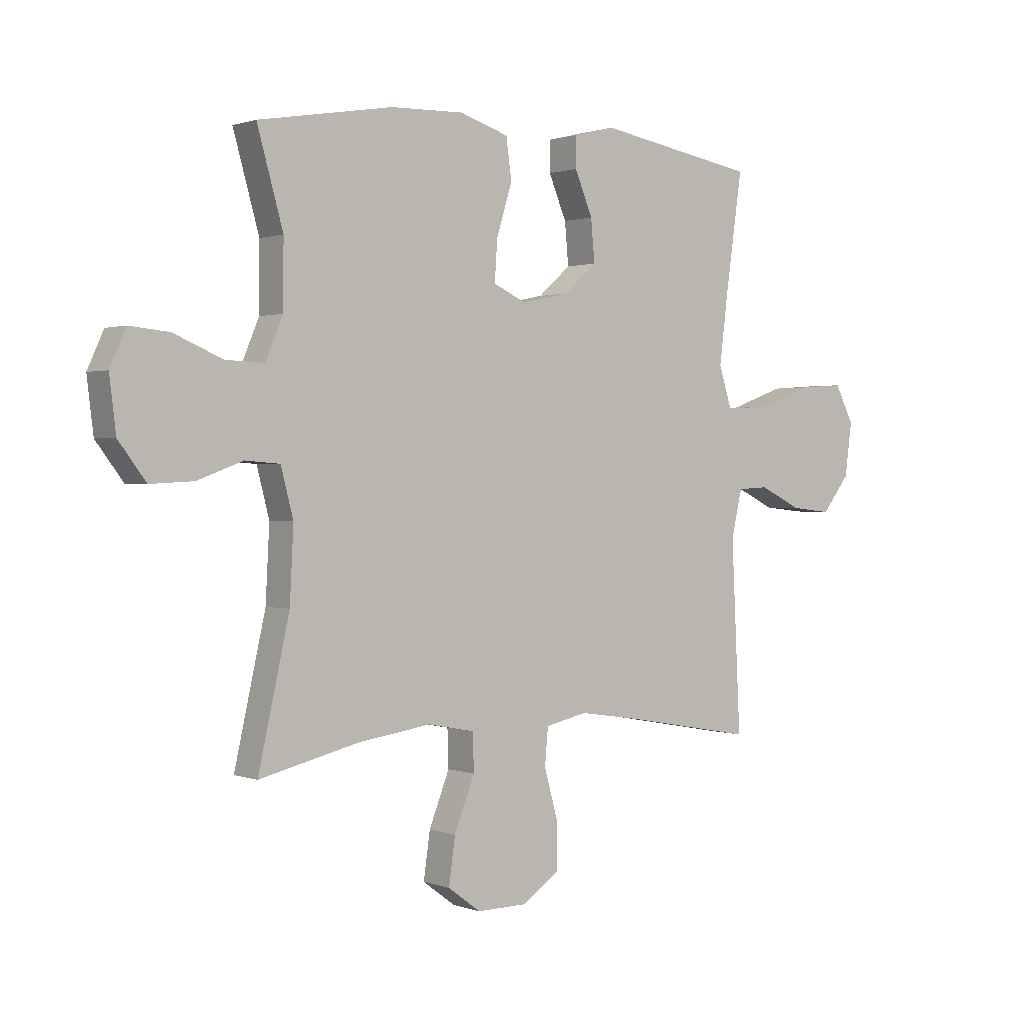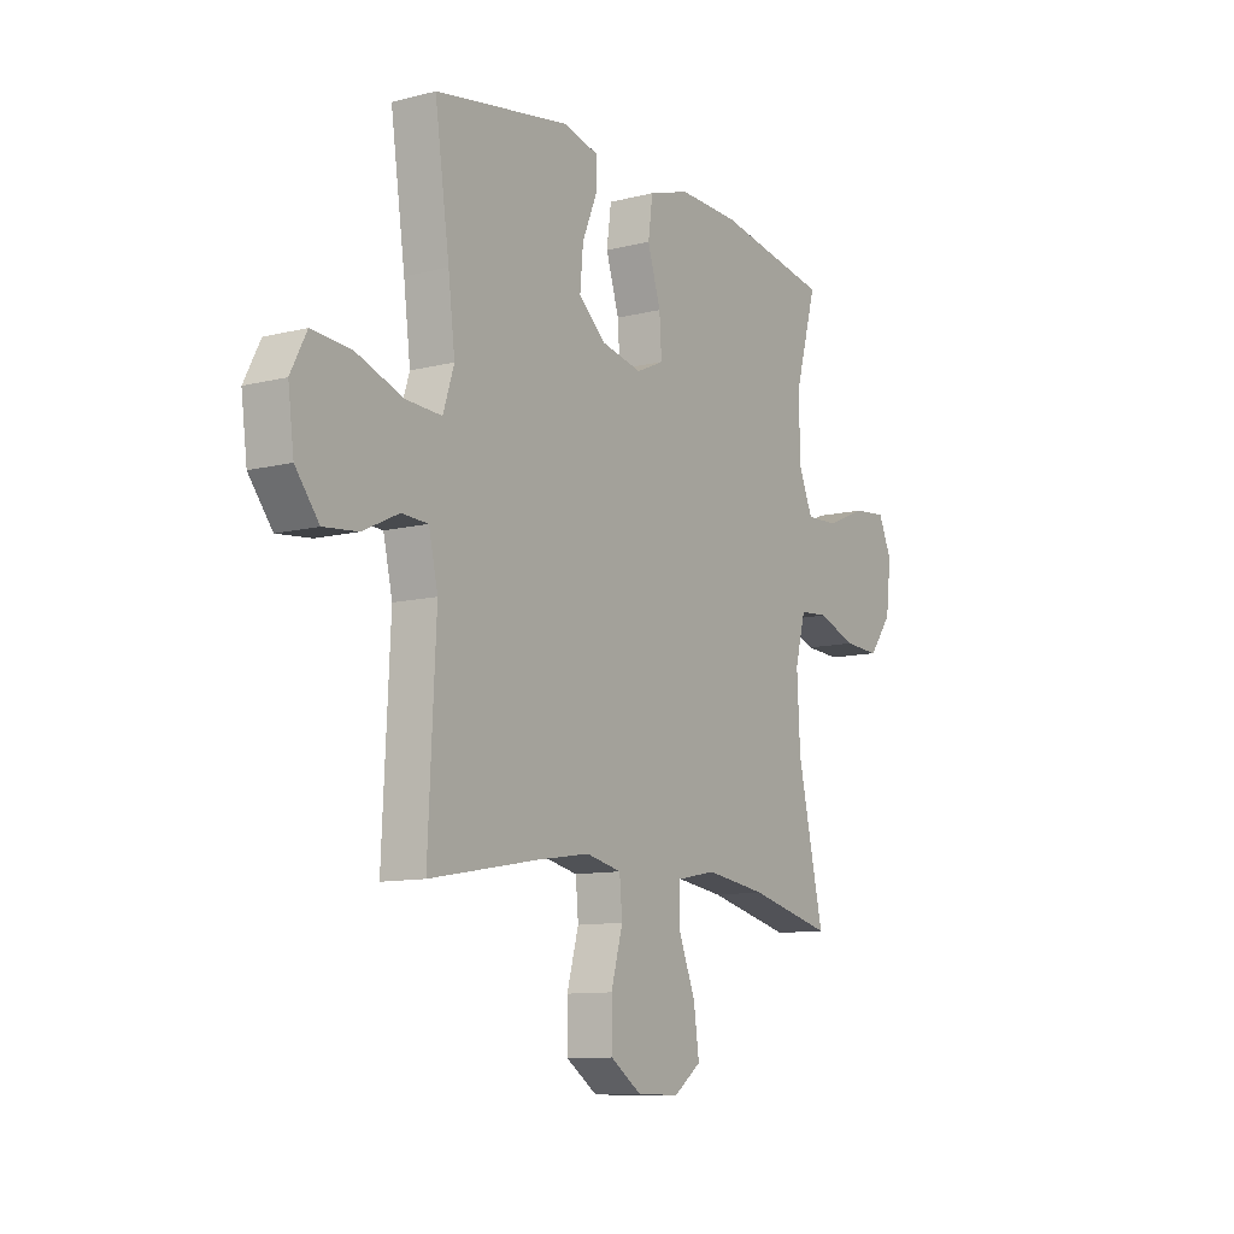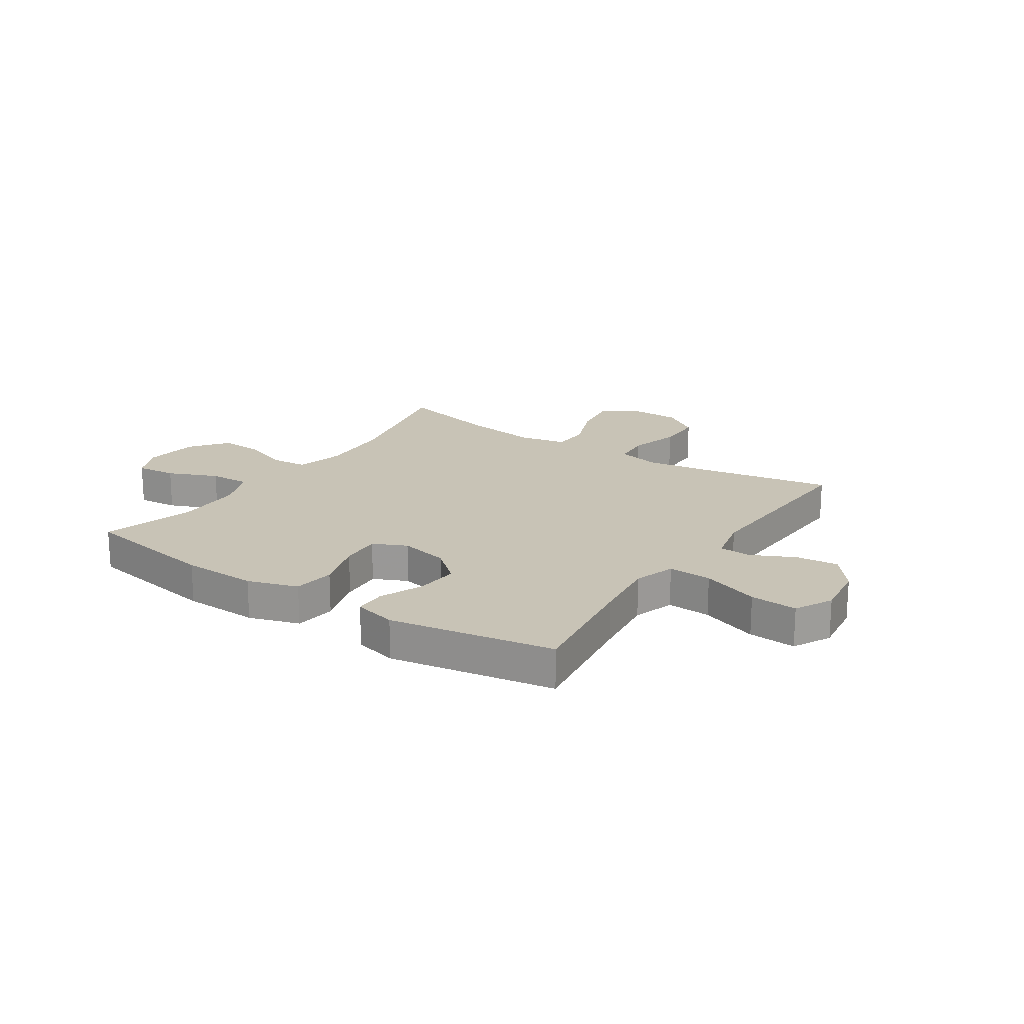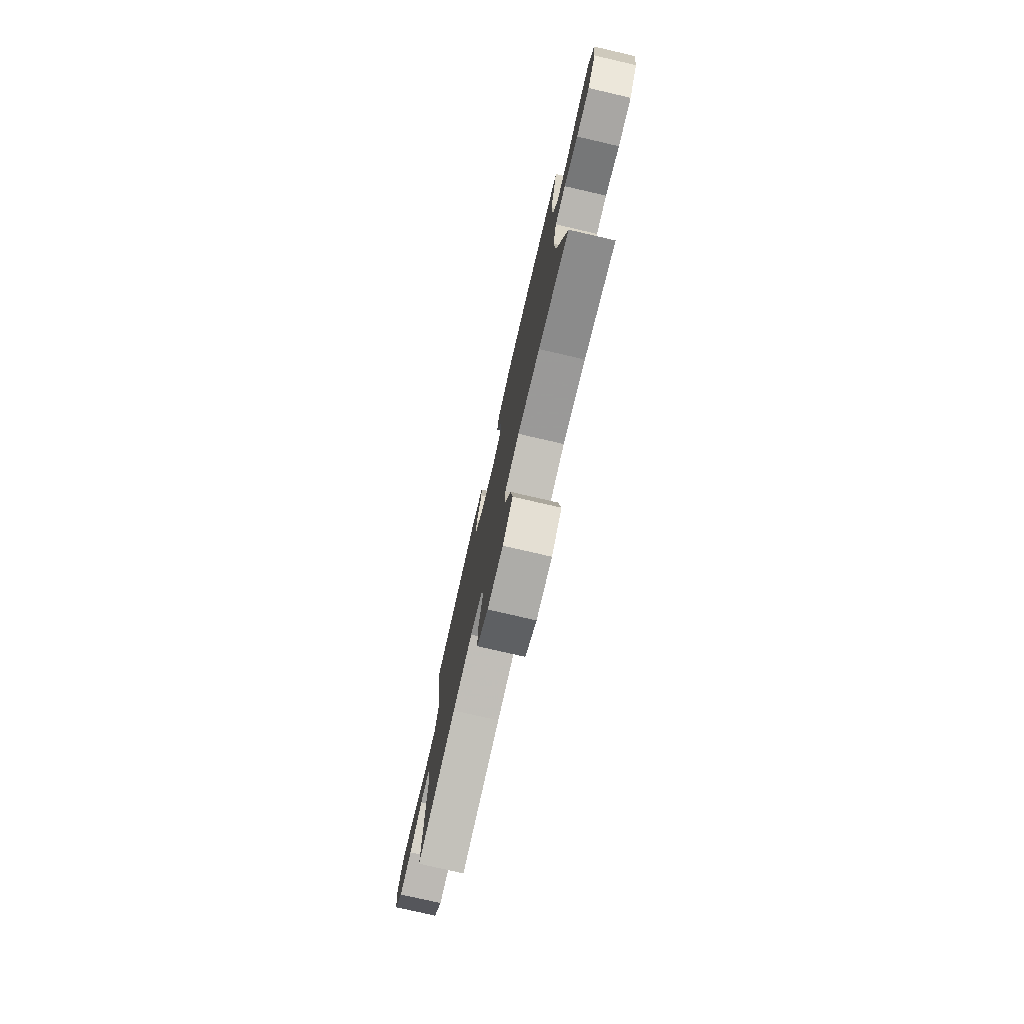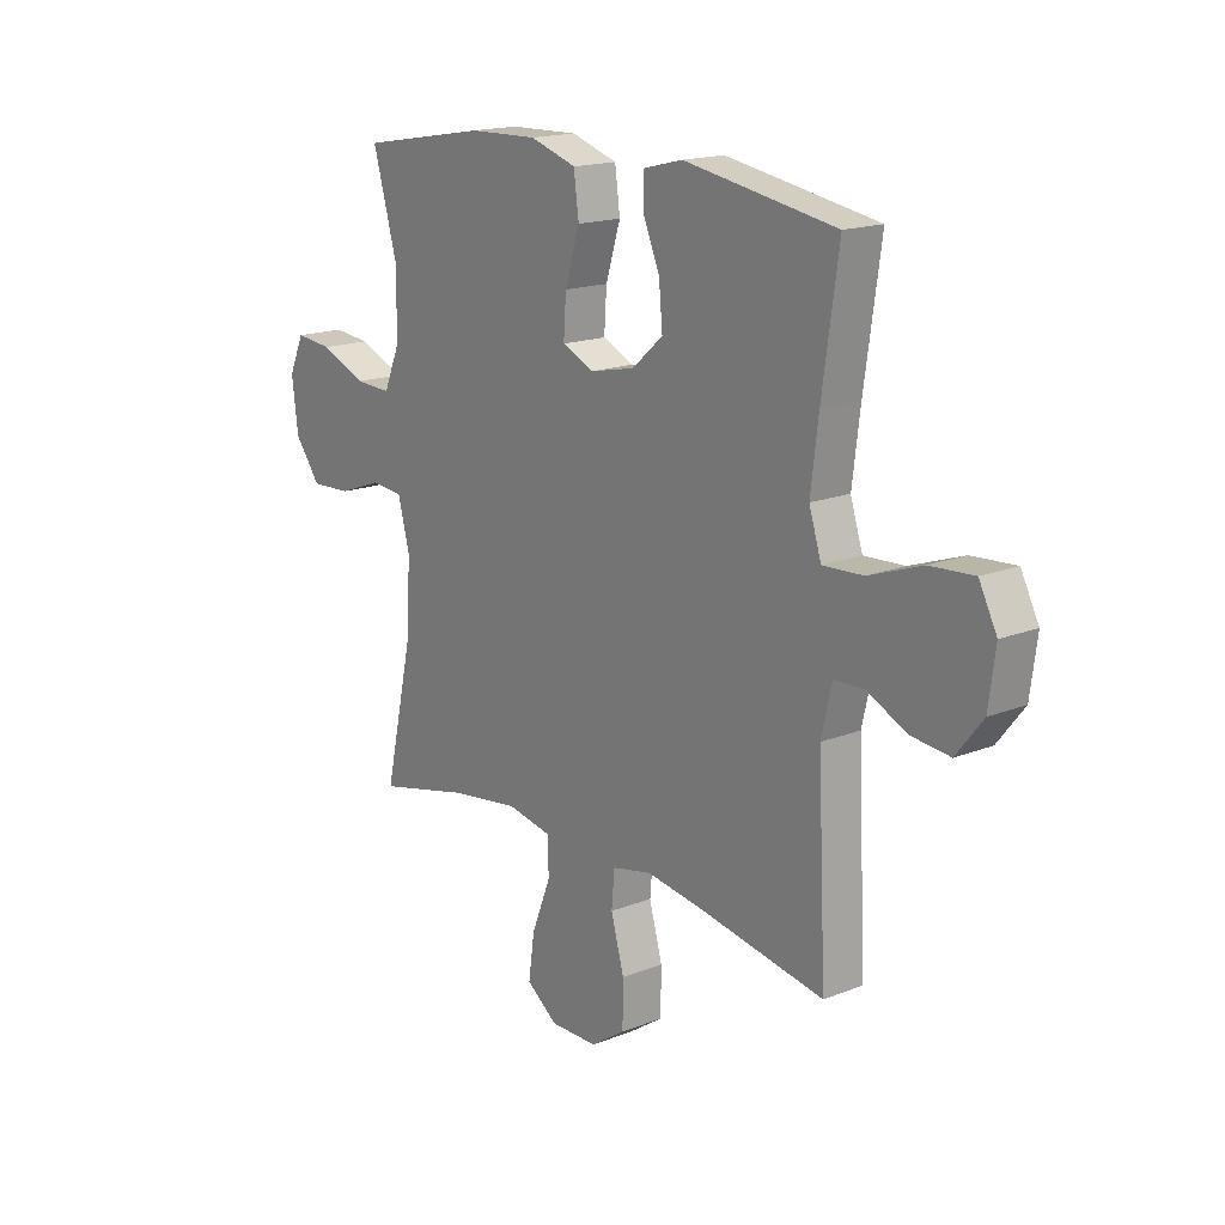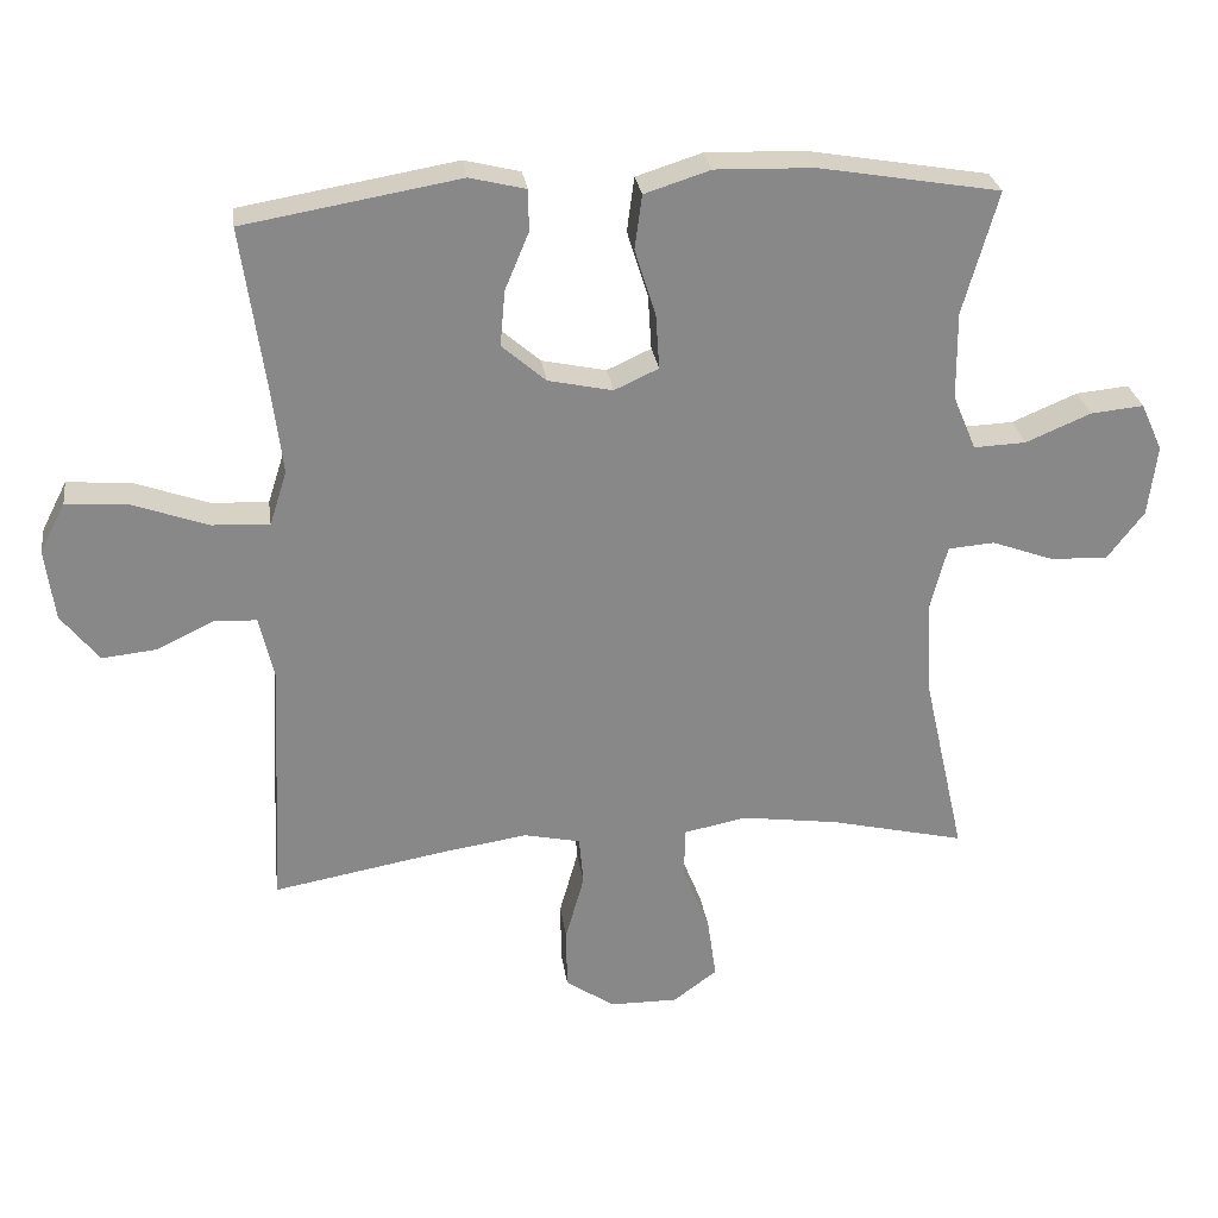
<metadata>
{"format":"obj","ext":"obj","renderer":"f3d","projection":"perspective","resolution":1024,"background":"white","views":[{"elev":1.0,"azim":-37.7,"up":"+Z"},{"elev":-10.6,"azim":122.4,"up":"+Z"},{"elev":19.4,"azim":33.7,"up":"+Y"},{"elev":-77.2,"azim":-103.0,"up":"+Z"},{"elev":17.0,"azim":51.7,"up":"+Z"},{"elev":27.6,"azim":172.1,"up":"+Z"}]}
</metadata>
<code>
v 0.5 0.07 -0.5
v 0.261 0.07 -0.457
v 0.142 0.07 -0.439
v 0.064 0.07 -0.456
v 0.058 0.07 -0.524
v 0.084 0.07 -0.617
v 0.083 0.07 -0.702
v 0.015 0.07 -0.748
v -0.079 0.07 -0.749
v -0.14 0.07 -0.704
v -0.128 0.07 -0.619
v -0.09 0.07 -0.523
v -0.092 0.07 -0.454
v -0.179 0.07 -0.437
v -0.314 0.07 -0.456
v -0.5 0.07 -0.5
v -0.442 0.07 -0.242
v -0.435 0.07 -0.108
v -0.458 0.07 -0.02
v -0.522 0.07 -0.015
v -0.607 0.07 -0.046
v -0.687 0.07 -0.05
v -0.738 0.07 0.017
v -0.75 0.07 0.115
v -0.72 0.07 0.181
v -0.647 0.07 0.174
v -0.557 0.07 0.136
v -0.485 0.07 0.133
v -0.453 0.07 0.209
v -0.452 0.07 0.33
v -0.5 0.07 0.5
v -0.25 0.07 0.543
v -0.114 0.07 0.547
v -0.023 0.07 0.518
v -0.013 0.07 0.443
v -0.042 0.07 0.35
v -0.047 0.07 0.275
v 0.014 0.07 0.247
v 0.103 0.07 0.266
v 0.164 0.07 0.319
v 0.157 0.07 0.396
v 0.124 0.07 0.475
v 0.125 0.07 0.532
v 0.202 0.07 0.551
v 0.5 0.07 0.5
v 0.468 0.07 0.276
v 0.453 0.07 0.155
v 0.477 0.07 0.08
v 0.556 0.07 0.084
v 0.66 0.07 0.121
v 0.746 0.07 0.127
v 0.781 0.07 0.059
v 0.768 0.07 -0.04
v 0.716 0.07 -0.106
v 0.64 0.07 -0.098
v 0.561 0.07 -0.06
v 0.503 0.07 -0.063
v 0.483 0.07 -0.151
v 0.5 0 -0.5
v 0.261 0 -0.457
v 0.142 0 -0.439
v 0.064 0 -0.456
v 0.058 0 -0.524
v 0.084 0 -0.617
v 0.083 0 -0.702
v 0.015 0 -0.748
v -0.079 0 -0.749
v -0.14 0 -0.704
v -0.128 0 -0.619
v -0.09 0 -0.523
v -0.092 0 -0.454
v -0.179 0 -0.437
v -0.314 0 -0.456
v -0.5 0 -0.5
v -0.442 0 -0.242
v -0.435 0 -0.108
v -0.458 0 -0.02
v -0.522 0 -0.015
v -0.607 0 -0.046
v -0.687 0 -0.05
v -0.738 0 0.017
v -0.75 0 0.115
v -0.72 0 0.181
v -0.647 0 0.174
v -0.557 0 0.136
v -0.485 0 0.133
v -0.453 0 0.209
v -0.452 0 0.33
v -0.5 0 0.5
v -0.25 0 0.543
v -0.114 0 0.547
v -0.023 0 0.518
v -0.013 0 0.443
v -0.042 0 0.35
v -0.047 0 0.275
v 0.014 0 0.247
v 0.103 0 0.266
v 0.164 0 0.319
v 0.157 0 0.396
v 0.124 0 0.475
v 0.125 0 0.532
v 0.202 0 0.551
v 0.5 0 0.5
v 0.468 0 0.276
v 0.453 0 0.155
v 0.477 0 0.08
v 0.556 0 0.084
v 0.66 0 0.121
v 0.746 0 0.127
v 0.781 0 0.059
v 0.768 0 -0.04
v 0.716 0 -0.106
v 0.64 0 -0.098
v 0.561 0 -0.06
v 0.503 0 -0.063
v 0.483 0 -0.151
f 53 54 55 56
f 53 56 57
f 52 53 57
f 49 50 51 52
f 48 49 52 57
f 47 48 57 58
f 43 44 45 46
f 41 42 43 46
f 40 41 46 47
f 39 40 47 58
f 33 34 35 36
f 33 36 37
f 30 31 32 33
f 29 30 33 37
f 28 29 37 38
f 24 25 26 27
f 24 27 28
f 23 24 28
f 20 21 22 23
f 19 20 23 28
f 18 19 28 38
f 15 16 17
f 14 15 17 18
f 13 14 18 38
f 9 10 11 12
f 5 6 7 8
f 4 5 8 9
f 39 58 1 2
f 38 39 2 3
f 13 38 3 4
f 4 9 12 13
f 114 113 112 111
f 115 114 111
f 115 111 110
f 110 109 108 107
f 115 110 107 106
f 116 115 106 105
f 104 103 102 101
f 104 101 100 99
f 105 104 99 98
f 116 105 98 97
f 94 93 92 91
f 95 94 91
f 91 90 89 88
f 95 91 88 87
f 96 95 87 86
f 85 84 83 82
f 86 85 82
f 86 82 81
f 81 80 79 78
f 86 81 78 77
f 96 86 77 76
f 75 74 73
f 76 75 73 72
f 96 76 72 71
f 70 69 68 67
f 66 65 64 63
f 67 66 63 62
f 60 59 116 97
f 61 60 97 96
f 62 61 96 71
f 71 70 67 62
f 1 59 60 2
f 2 60 61 3
f 3 61 62 4
f 4 62 63 5
f 5 63 64 6
f 6 64 65 7
f 7 65 66 8
f 8 66 67 9
f 9 67 68 10
f 10 68 69 11
f 11 69 70 12
f 12 70 71 13
f 13 71 72 14
f 14 72 73 15
f 15 73 74 16
f 16 74 75 17
f 17 75 76 18
f 18 76 77 19
f 19 77 78 20
f 20 78 79 21
f 21 79 80 22
f 22 80 81 23
f 23 81 82 24
f 24 82 83 25
f 25 83 84 26
f 26 84 85 27
f 27 85 86 28
f 28 86 87 29
f 29 87 88 30
f 30 88 89 31
f 31 89 90 32
f 32 90 91 33
f 33 91 92 34
f 34 92 93 35
f 35 93 94 36
f 36 94 95 37
f 37 95 96 38
f 38 96 97 39
f 39 97 98 40
f 40 98 99 41
f 41 99 100 42
f 42 100 101 43
f 43 101 102 44
f 44 102 103 45
f 45 103 104 46
f 46 104 105 47
f 47 105 106 48
f 48 106 107 49
f 49 107 108 50
f 50 108 109 51
f 51 109 110 52
f 52 110 111 53
f 53 111 112 54
f 54 112 113 55
f 55 113 114 56
f 56 114 115 57
f 57 115 116 58
f 58 116 59 1

</code>
